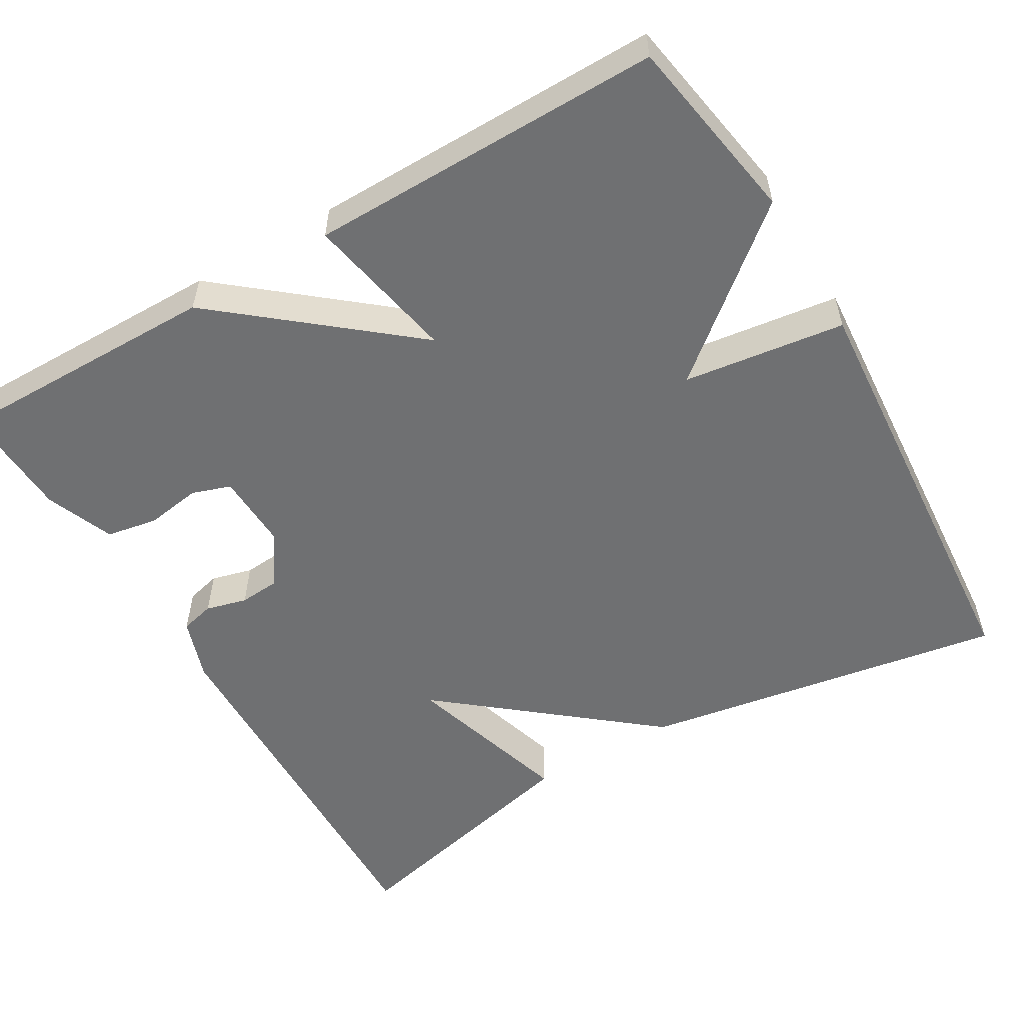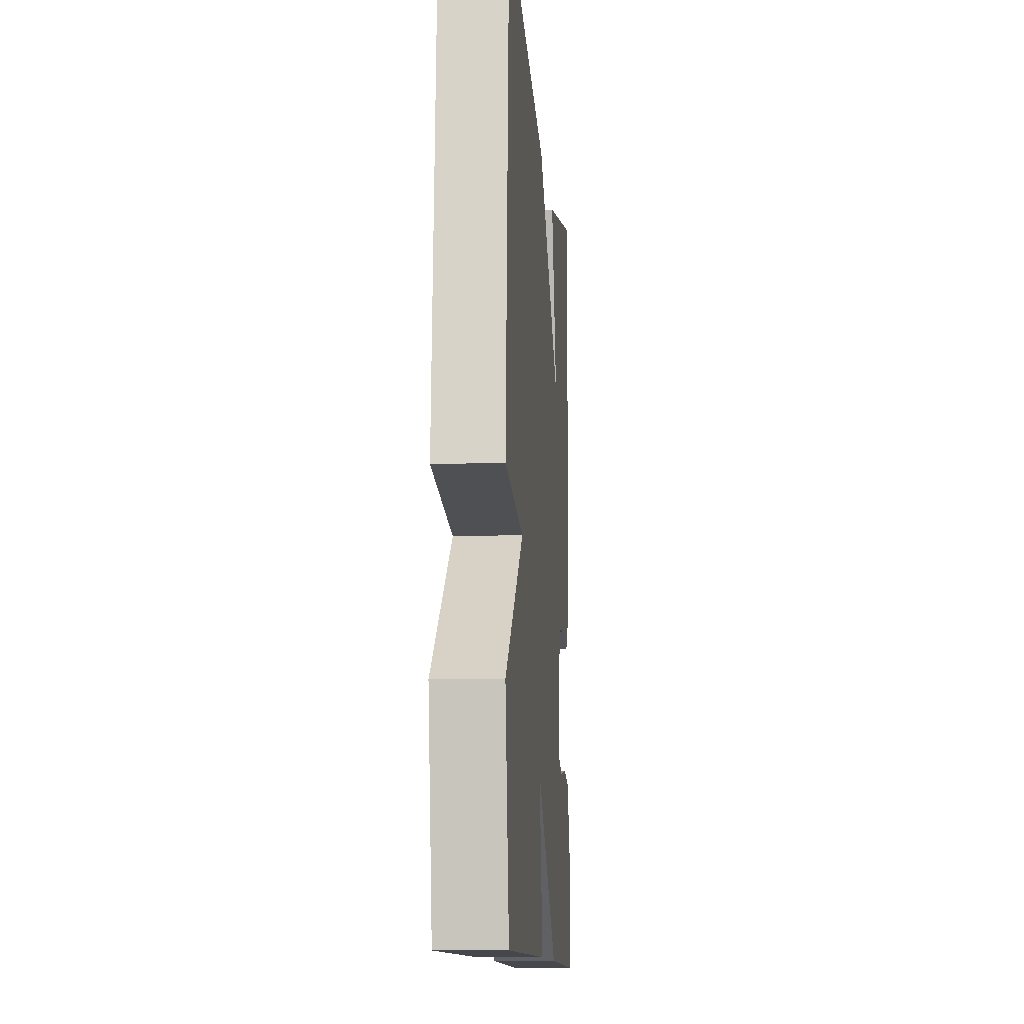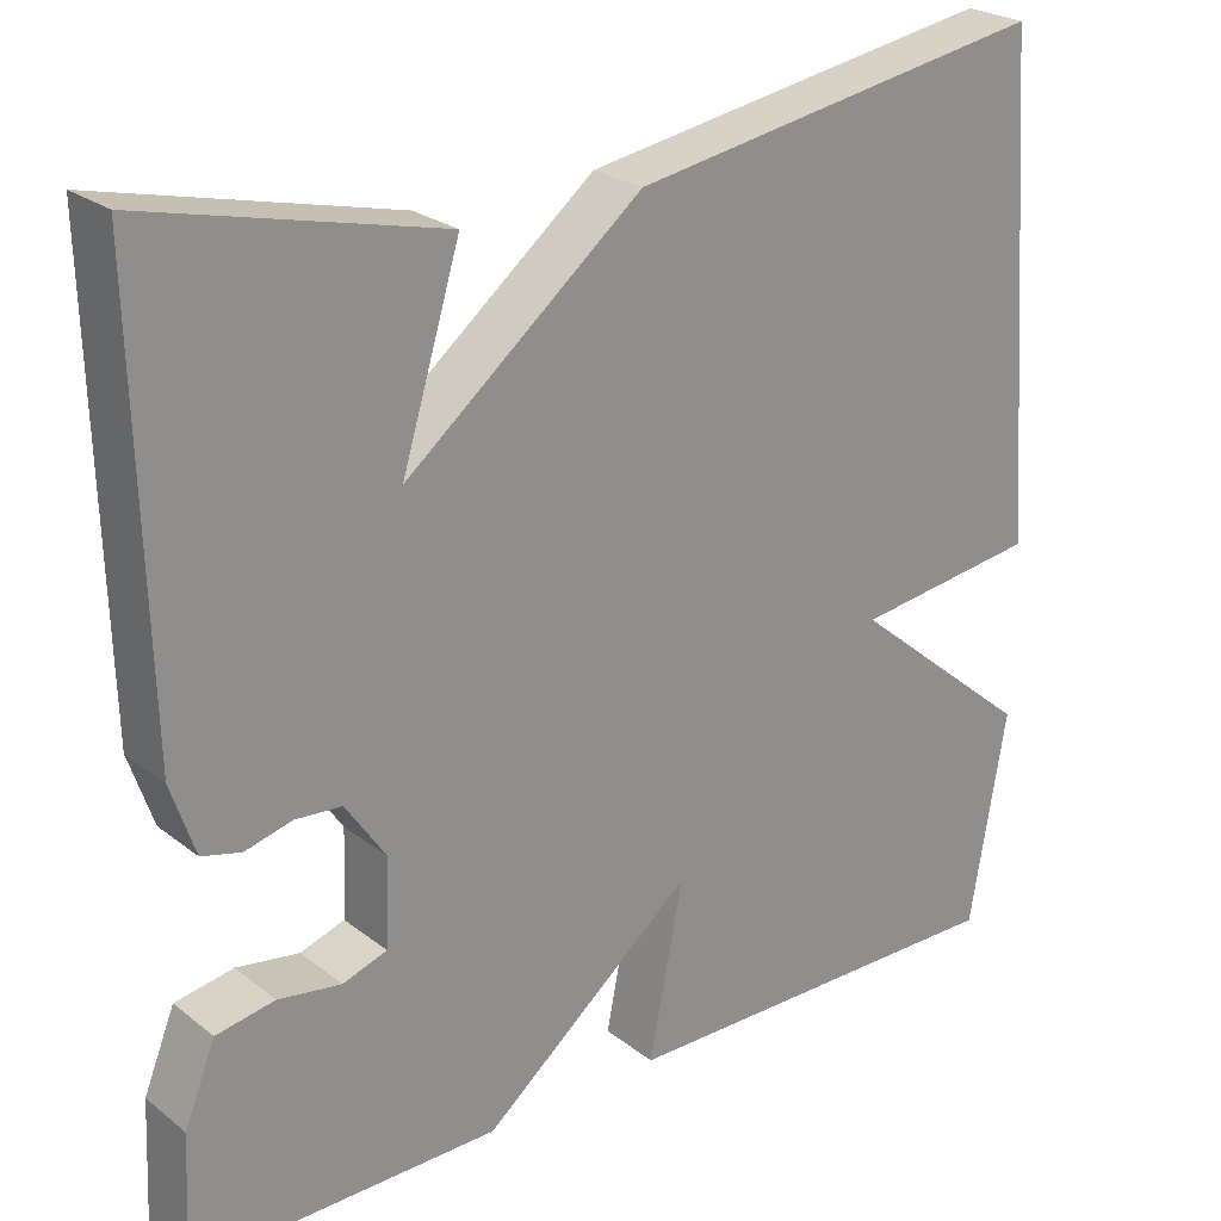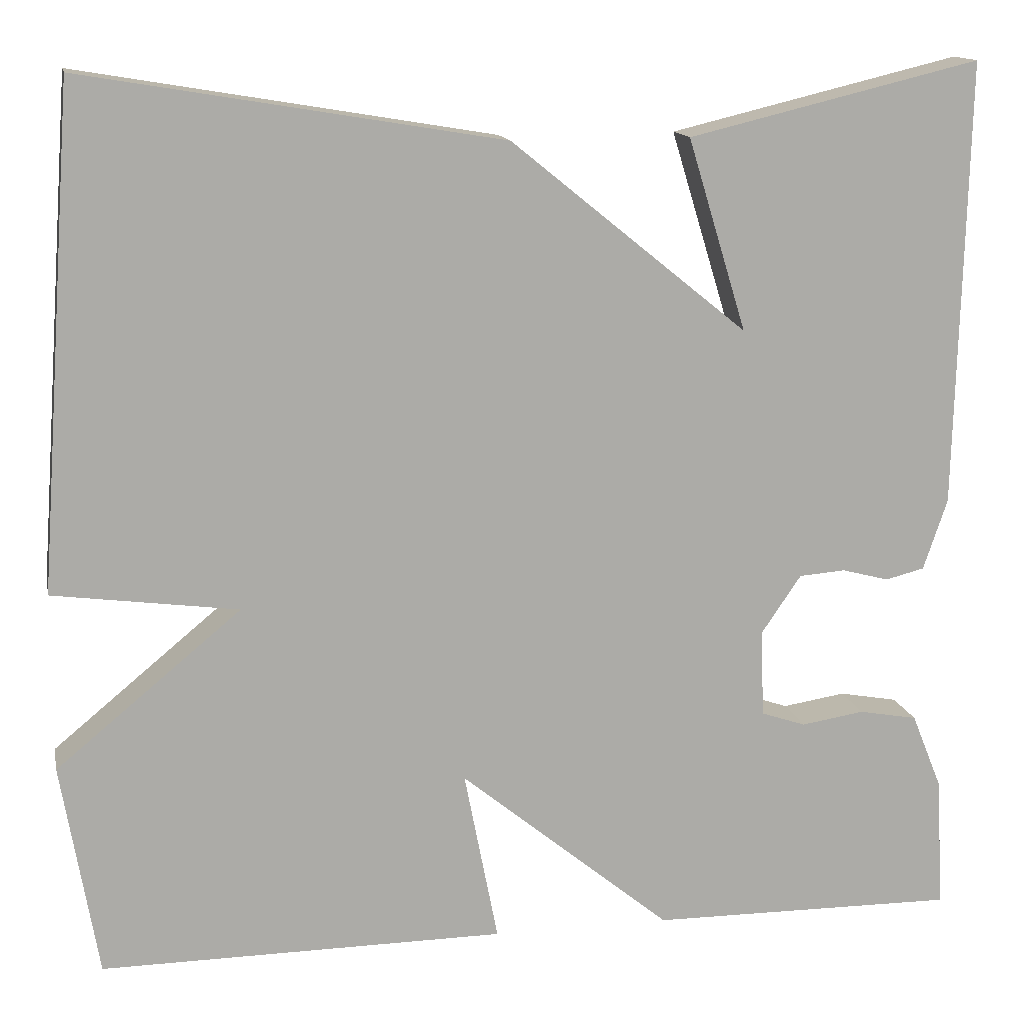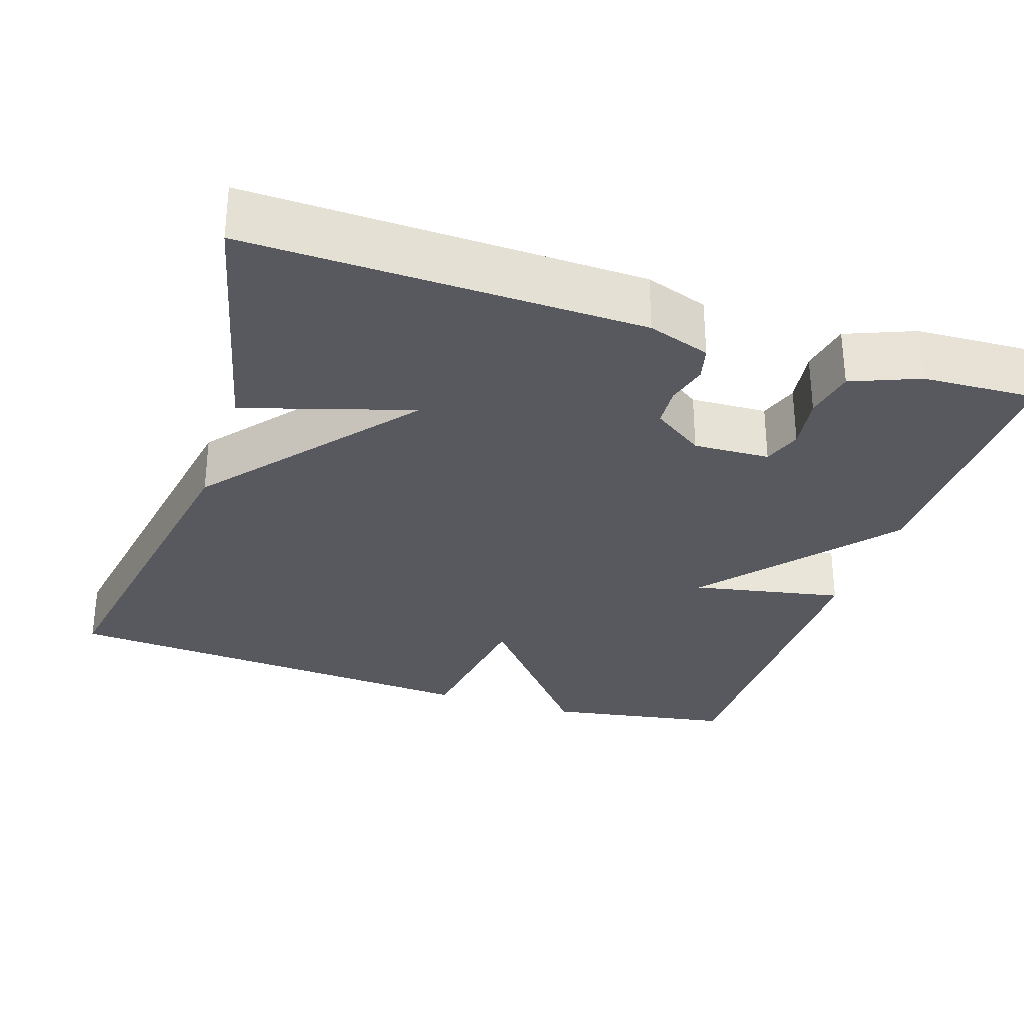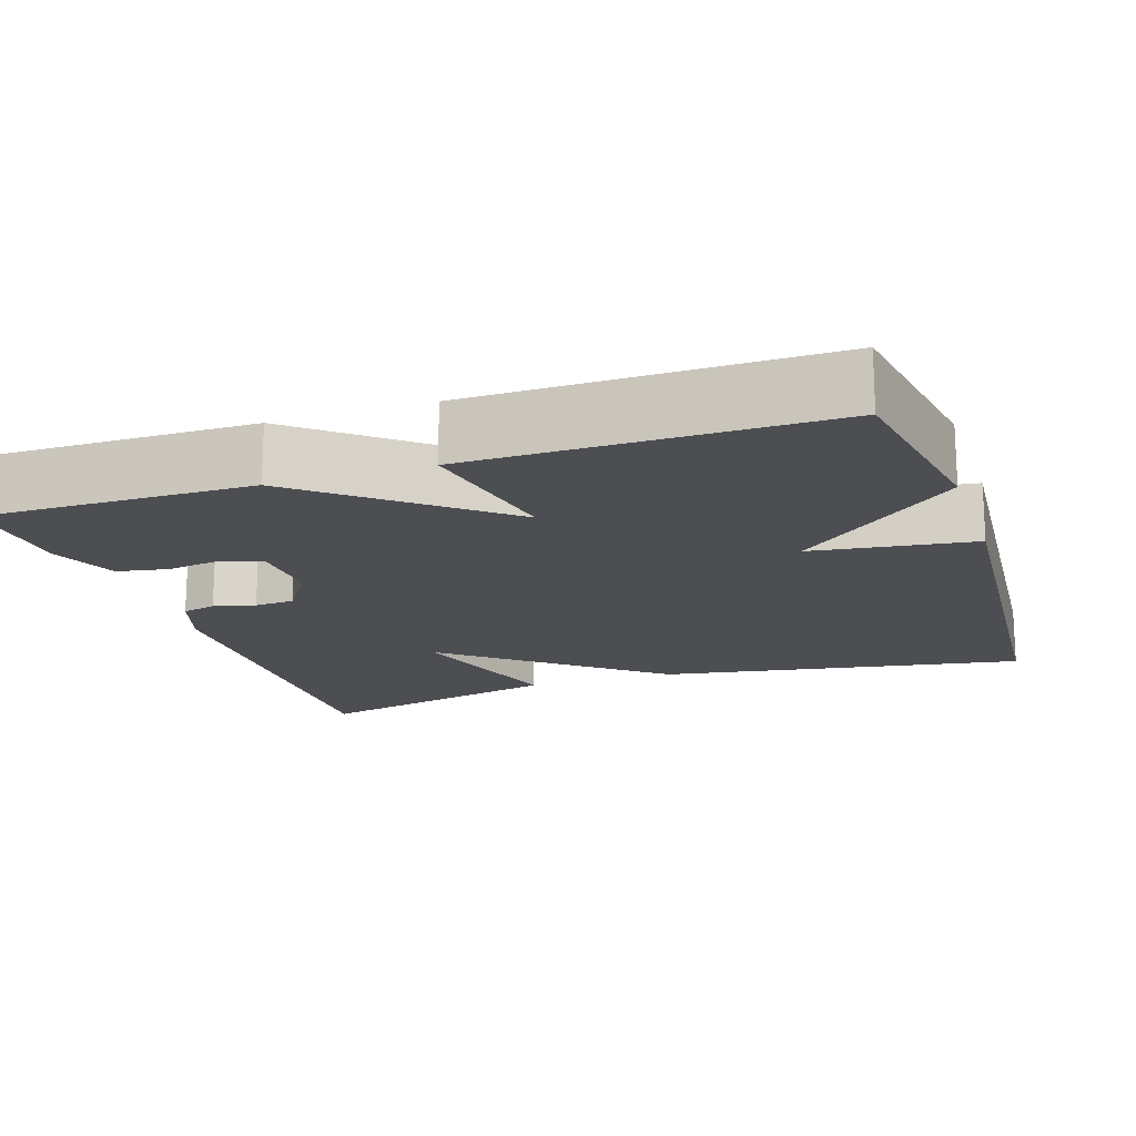
<metadata>
{"format":"obj","ext":"obj","renderer":"f3d","projection":"perspective","resolution":1024,"background":"white","views":[{"elev":-54.9,"azim":-149.6,"up":"+Y"},{"elev":-11.4,"azim":-85.5,"up":"+Z"},{"elev":24.5,"azim":141.3,"up":"+Z"},{"elev":13.9,"azim":-11.5,"up":"+Z"},{"elev":-30.3,"azim":71.8,"up":"+Y"},{"elev":-16.9,"azim":-161.6,"up":"+Y"}]}
</metadata>
<code>
v 0.5 0.07 -0.5
v 0.155 0.07 -0.497
v -0.083 0.07 -0.302
v -0.045 0.07 -0.497
v -0.5 0.07 -0.5
v -0.541 0.07 -0.259
v -0.333 0.07 -0.087
v -0.541 0.07 -0.059
v -0.5 0.07 0.5
v -0.029 0.07 0.421
v 0.237 0.07 0.205
v 0.171 0.07 0.421
v 0.5 0.07 0.5
v 0.488 0.07 -0.003
v 0.461 0.07 -0.083
v 0.417 0.07 -0.094
v 0.364 0.07 -0.08
v 0.312 0.07 -0.084
v 0.267 0.07 -0.15
v 0.271 0.07 -0.248
v 0.321 0.07 -0.265
v 0.392 0.07 -0.254
v 0.458 0.07 -0.266
v 0.493 0.07 -0.353
v 0.5 0 -0.5
v 0.155 0 -0.497
v -0.083 0 -0.302
v -0.045 0 -0.497
v -0.5 0 -0.5
v -0.541 0 -0.259
v -0.333 0 -0.087
v -0.541 0 -0.059
v -0.5 0 0.5
v -0.029 0 0.421
v 0.237 0 0.205
v 0.171 0 0.421
v 0.5 0 0.5
v 0.488 0 -0.003
v 0.461 0 -0.083
v 0.417 0 -0.094
v 0.364 0 -0.08
v 0.312 0 -0.084
v 0.267 0 -0.15
v 0.271 0 -0.248
v 0.321 0 -0.265
v 0.392 0 -0.254
v 0.458 0 -0.266
v 0.493 0 -0.353
f 24 1 2
f 23 24 2
f 22 23 2
f 21 22 2
f 20 21 2 3
f 19 20 3
f 18 19 3
f 15 16 17
f 14 15 17
f 13 14 17
f 12 13 17
f 11 12 17
f 11 17 18
f 10 11 18
f 9 10 18
f 8 9 18
f 7 8 18
f 5 6 7
f 4 5 7
f 3 4 7
f 3 7 18
f 26 25 48
f 26 48 47
f 26 47 46
f 26 46 45
f 27 26 45 44
f 27 44 43
f 27 43 42
f 41 40 39
f 41 39 38
f 41 38 37
f 41 37 36
f 41 36 35
f 42 41 35
f 42 35 34
f 42 34 33
f 42 33 32
f 42 32 31
f 31 30 29
f 31 29 28
f 31 28 27
f 42 31 27
f 1 25 26 2
f 2 26 27 3
f 3 27 28 4
f 4 28 29 5
f 5 29 30 6
f 6 30 31 7
f 7 31 32 8
f 8 32 33 9
f 9 33 34 10
f 10 34 35 11
f 11 35 36 12
f 12 36 37 13
f 13 37 38 14
f 14 38 39 15
f 15 39 40 16
f 16 40 41 17
f 17 41 42 18
f 18 42 43 19
f 19 43 44 20
f 20 44 45 21
f 21 45 46 22
f 22 46 47 23
f 23 47 48 24
f 24 48 25 1

</code>
